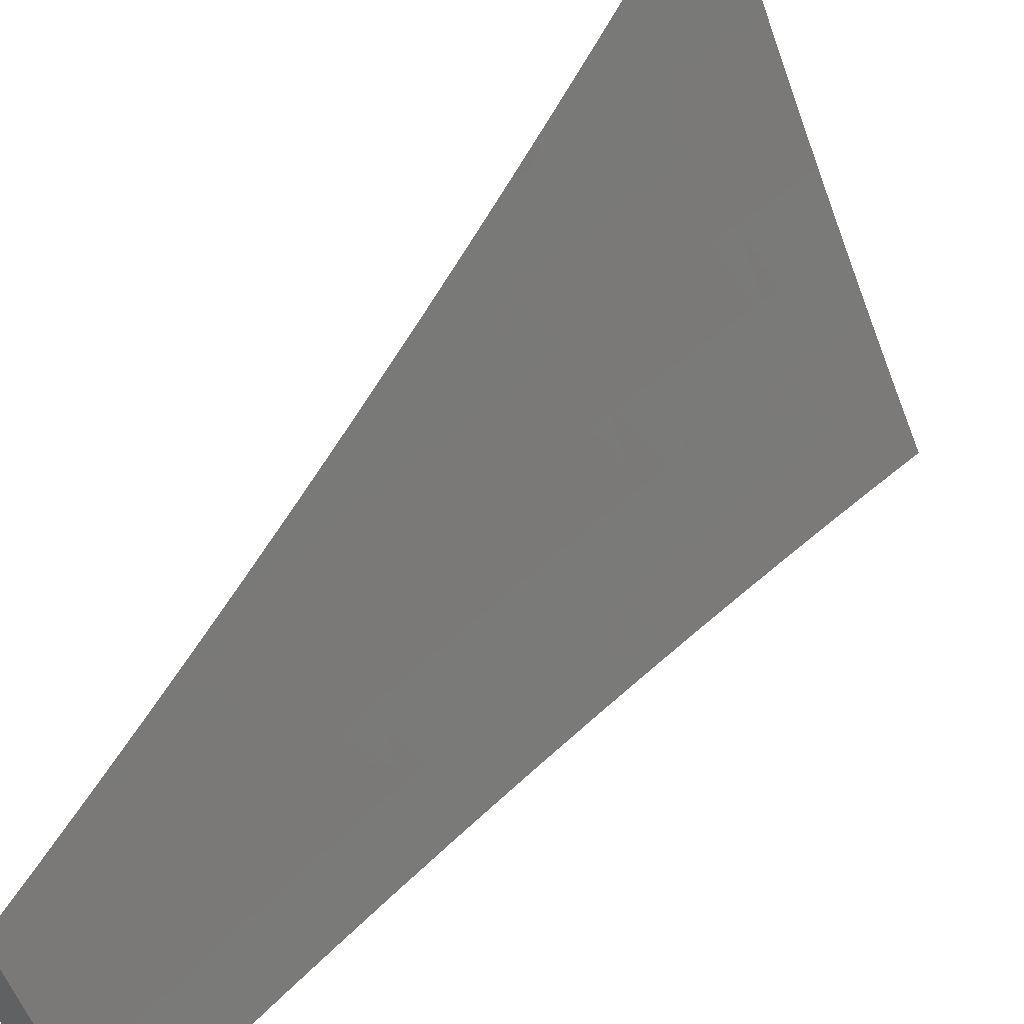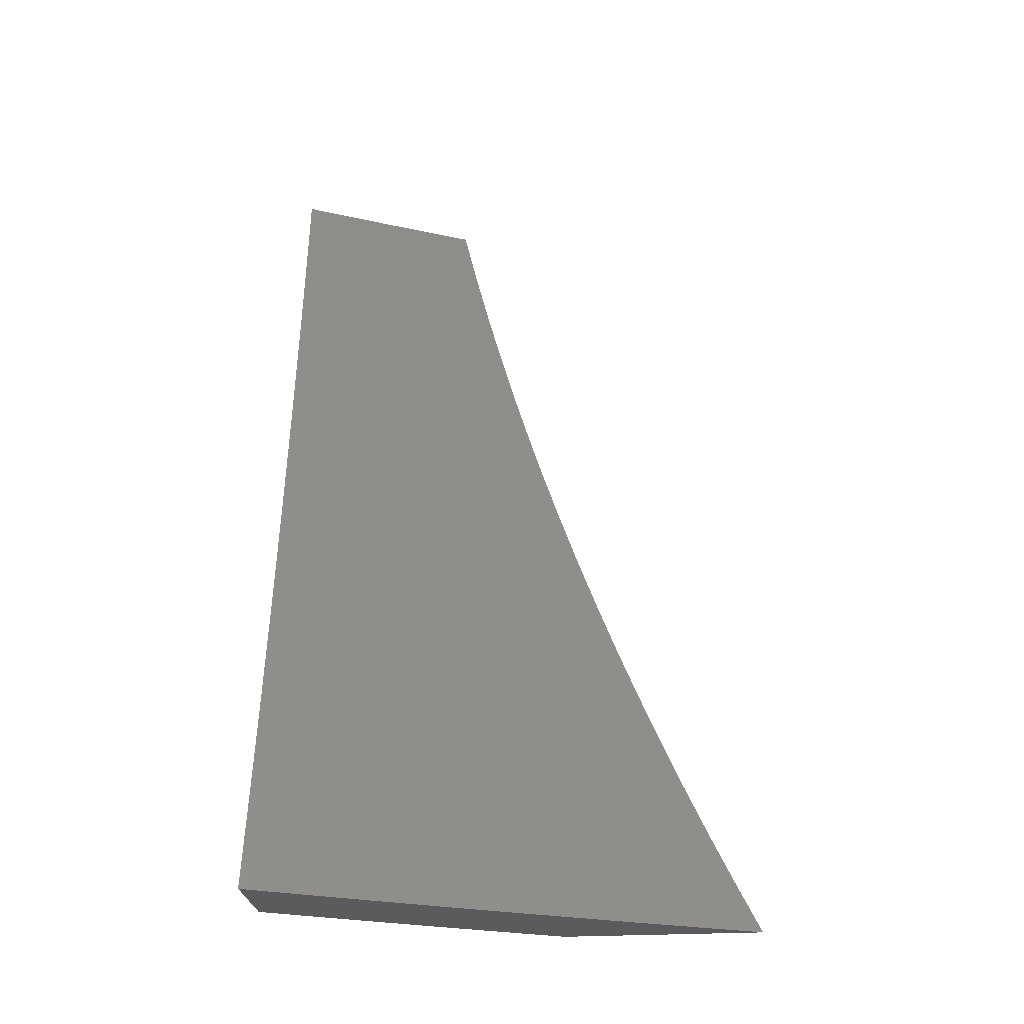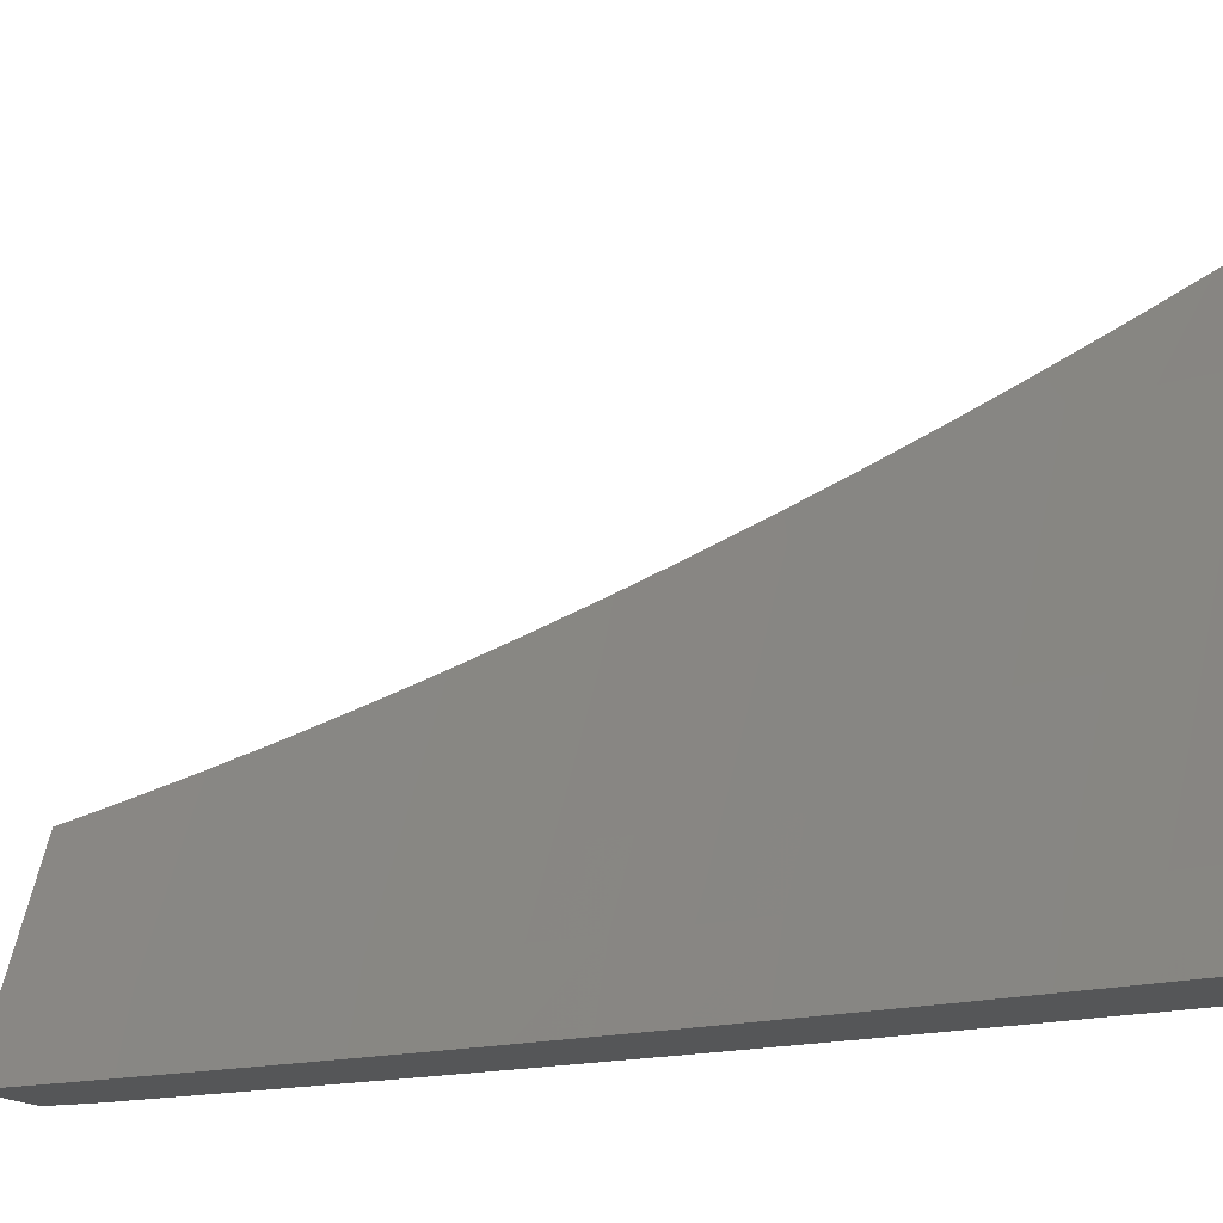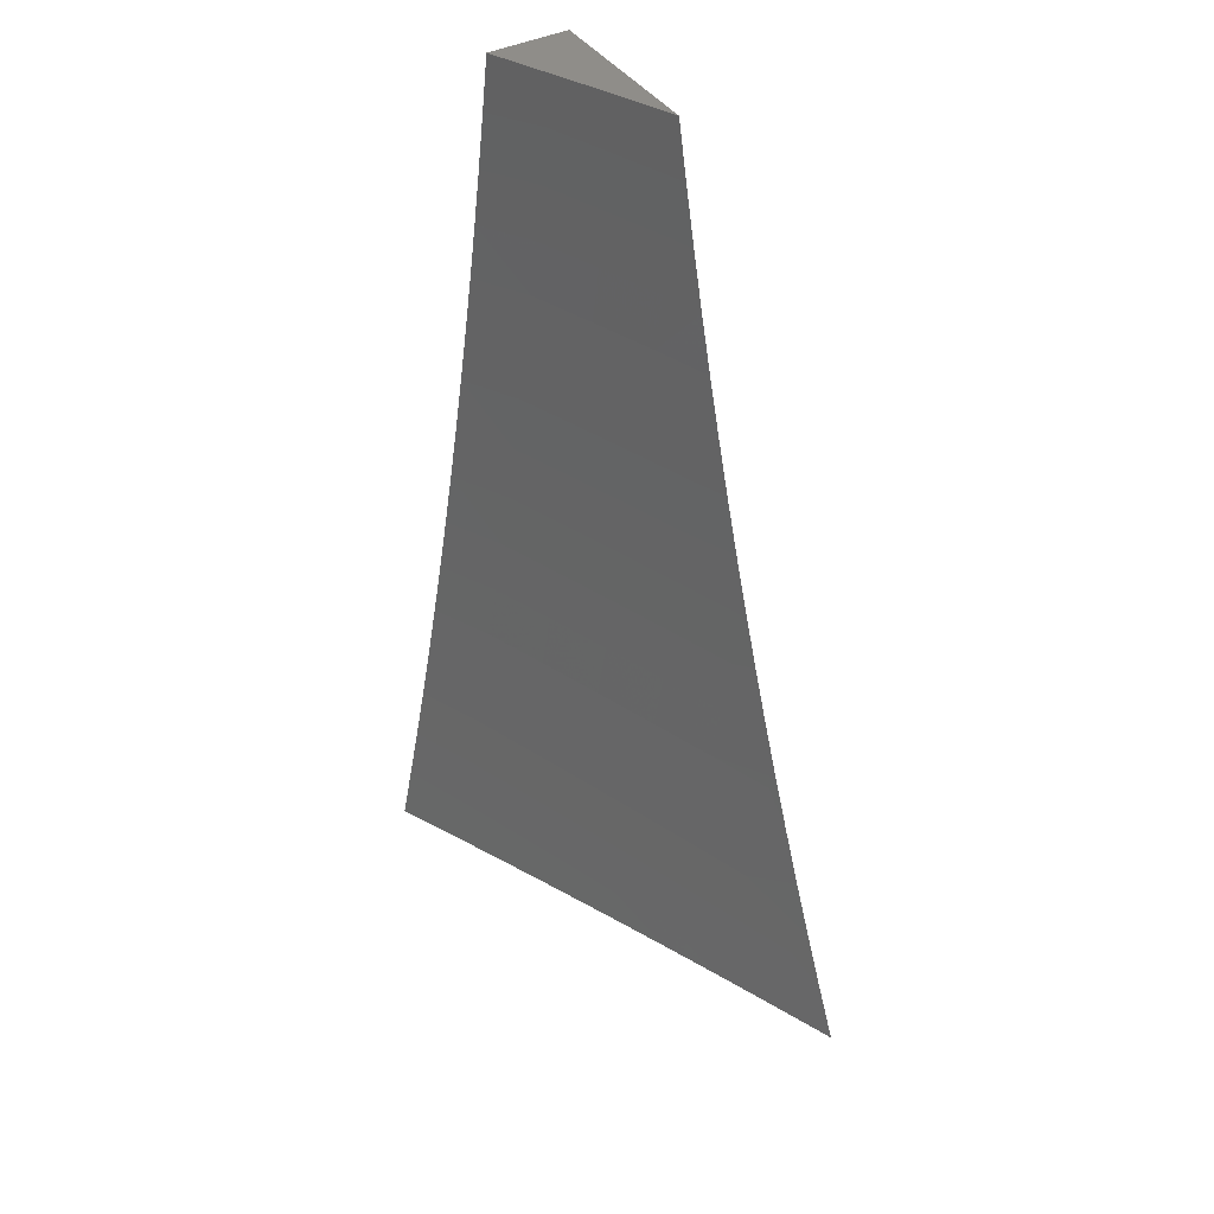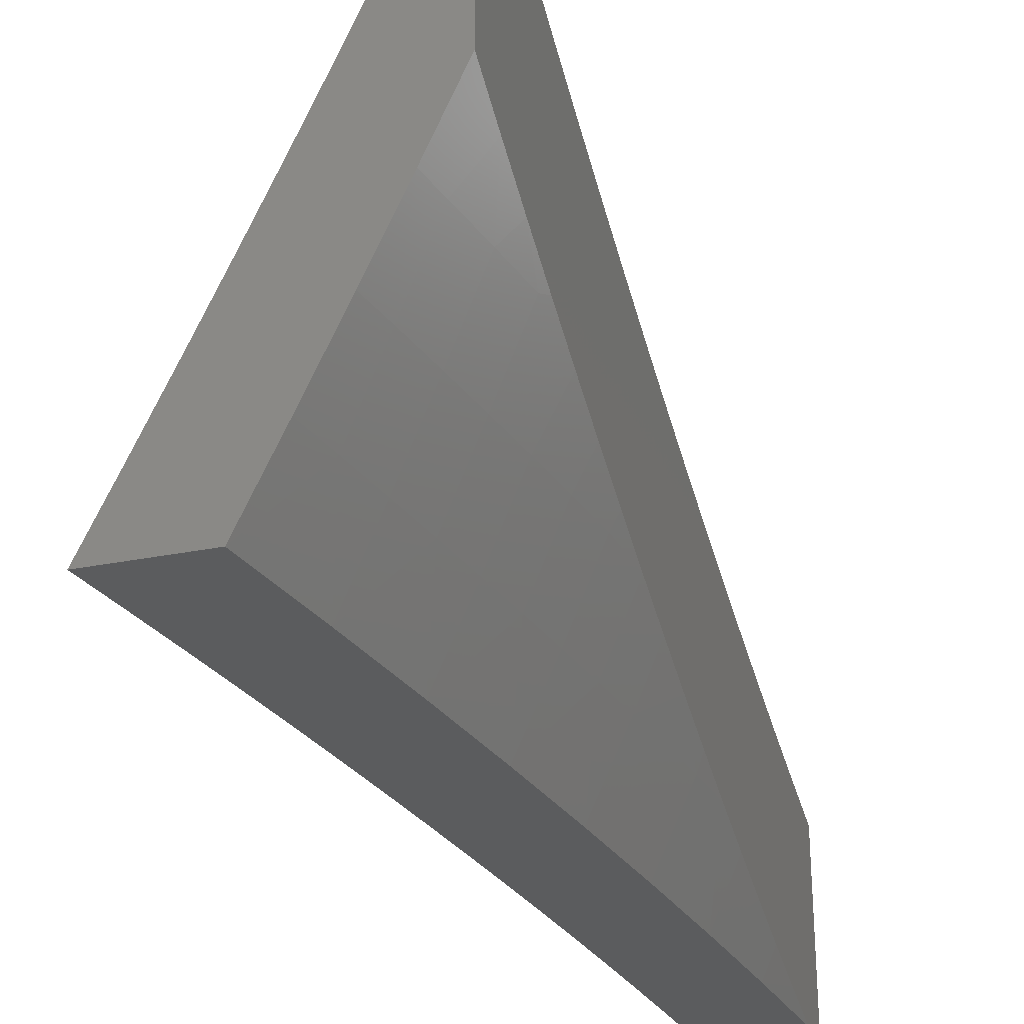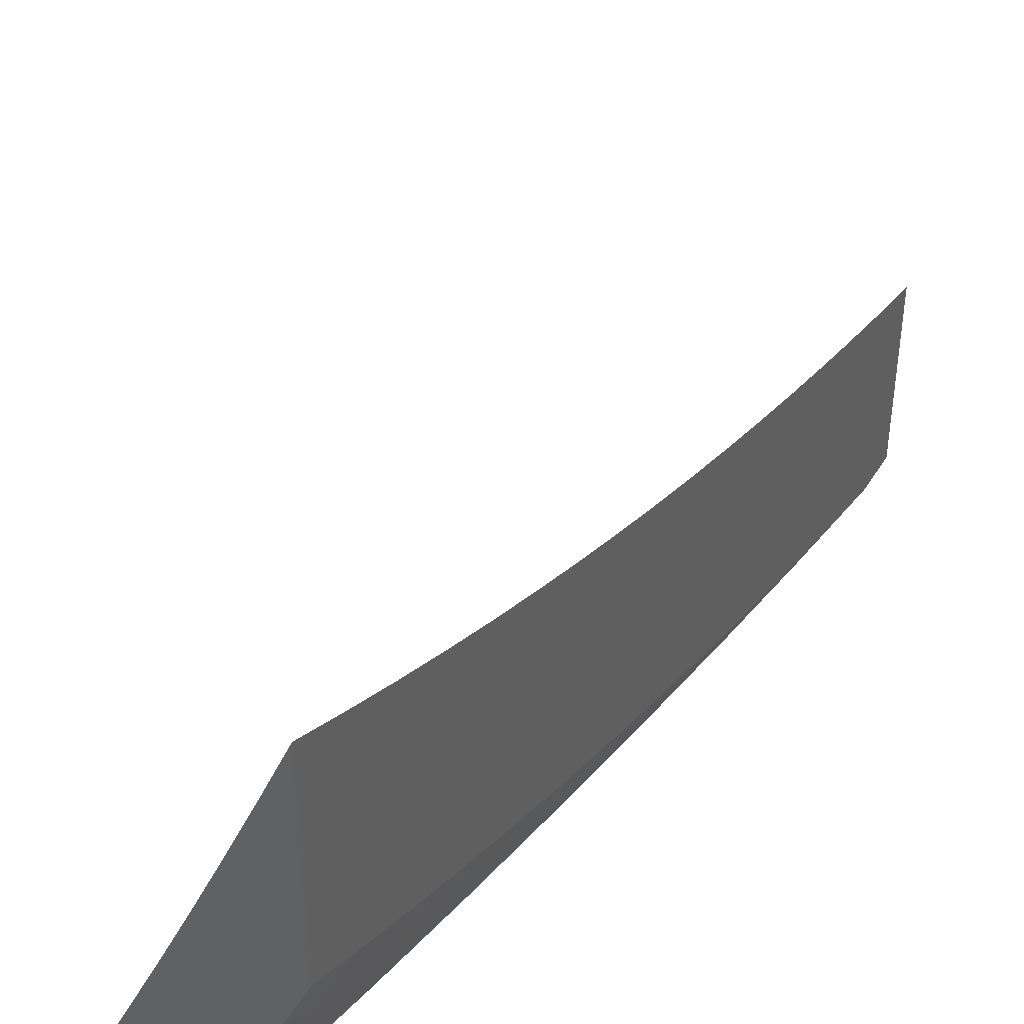
<metadata>
{"format":"stl","ext":"stl","renderer":"f3d","projection":"perspective","resolution":1024,"background":"white","views":[{"elev":46.1,"azim":-146.9,"up":"+Z"},{"elev":-26.2,"azim":-84.5,"up":"+Y"},{"elev":-15.2,"azim":-66.9,"up":"+Z"},{"elev":41.5,"azim":-31.2,"up":"+Y"},{"elev":-28.9,"azim":16.9,"up":"+Z"},{"elev":43.2,"azim":28.8,"up":"+Z"}]}
</metadata>
<code>
# stl→obj: 160 verts, 316 faces
v 9.953 -1 -4.898
v 9.905 -1 -5
v 9.932 -1.057 -4.93
v 9.899 -1.063 -5
v 9.925 -1.119 -4.93
v 9.891 -1.126 -5
v 9.918 -1.182 -4.93
v 9.884 -1.189 -5
v 9.909 -1.245 -4.93
v 9.875 -1.252 -5
v 9.901 -1.308 -4.93
v 9.867 -1.314 -5
v 9.892 -1.371 -4.93
v 9.858 -1.377 -5
v 9.883 -1.435 -4.93
v 9.849 -1.44 -5
v 9.873 -1.498 -4.93
v 9.839 -1.502 -5
v 9.862 -1.561 -4.93
v 9.829 -1.565 -5
v 9.852 -1.625 -4.93
v 9.818 -1.627 -5
v 9.841 -1.688 -4.93
v 9.807 -1.689 -5
v 9.829 -1.752 -4.93
v 9.796 -1.752 -5
v 9.817 -1.815 -4.93
v 9.784 -1.814 -5
v 9.804 -1.879 -4.93
v 9.771 -1.876 -5
v 9.791 -1.943 -4.93
v 9.759 -1.938 -5
v 9.779 -2 -4.93
v 9.746 -2 -5
v 9.812 -2 -4.86
v 9.823 -1.949 -4.859
v 9.836 -1.885 -4.859
v 9.849 -1.821 -4.859
v 9.861 -1.758 -4.859
v 9.872 -1.694 -4.859
v 9.884 -1.63 -4.859
v 9.894 -1.566 -4.859
v 9.905 -1.503 -4.859
v 9.915 -1.439 -4.859
v 9.924 -1.376 -4.859
v 9.933 -1.313 -4.859
v 9.942 -1.249 -4.859
v 9.95 -1.186 -4.859
v 9.957 -1.123 -4.859
v 9.965 -1.06 -4.859
v 10 -1 -4.795
v 9.996 -1.063 -4.788
v 10 -1.065 -4.78
v 9.989 -1.127 -4.788
v 10 -1.129 -4.763
v 9.981 -1.19 -4.788
v 10 -1.194 -4.746
v 9.973 -1.253 -4.788
v 10 -1.258 -4.727
v 9.965 -1.317 -4.788
v 9.996 -1.321 -4.718
v 9.987 -1.385 -4.718
v 10 -1.321 -4.708
v 10 -1.385 -4.688
v 9.977 -1.448 -4.718
v 10 -1.448 -4.666
v 9.967 -1.512 -4.718
v 9.998 -1.517 -4.647
v 9.987 -1.581 -4.647
v 10 -1.573 -4.621
v 10 -1.636 -4.597
v 9.977 -1.645 -4.647
v 10 -1.697 -4.572
v 9.965 -1.71 -4.647
v 9.995 -1.715 -4.576
v 9.983 -1.779 -4.576
v 10 -1.759 -4.546
v 10 -1.82 -4.519
v 9.971 -1.844 -4.576
v 10 -1.88 -4.491
v 9.988 -1.914 -4.505
v 10 -1.94 -4.463
v 9.974 -1.979 -4.505
v 10 -2 -4.433
v 9.97 -2 -4.505
v 9.945 -1.973 -4.576
v 9.939 -2 -4.576
v 9.915 -1.967 -4.647
v 9.908 -2 -4.647
v 9.885 -1.961 -4.718
v 9.877 -2 -4.718
v 9.854 -1.955 -4.788
v 9.845 -2 -4.789
v 10 -1.511 -4.644
v 9.956 -1.38 -4.788
v 9.946 -1.444 -4.788
v 9.936 -1.508 -4.788
v 9.926 -1.571 -4.788
v 9.915 -1.635 -4.788
v 9.904 -1.699 -4.788
v 9.892 -1.763 -4.788
v 9.88 -1.827 -4.788
v 9.867 -1.891 -4.788
v 9.957 -1.576 -4.718
v 9.946 -1.64 -4.718
v 9.935 -1.704 -4.718
v 9.923 -1.769 -4.718
v 9.911 -1.833 -4.718
v 9.898 -1.897 -4.718
v 9.953 -1.774 -4.647
v 9.941 -1.838 -4.647
v 9.928 -1.903 -4.647
v 9.958 -1.909 -4.576
v 9.886 -2 -4.917
v 9.847 -2 -5
v 9.897 -1.948 -4.917
v 9.872 -1.882 -5
v 9.91 -1.888 -4.917
v 9.921 -1.828 -4.917
v 9.958 -1.835 -4.834
v 9.97 -1.775 -4.834
v 10 -1.77 -4.769
v 10 -1.711 -4.793
v 9.981 -1.714 -4.834
v 10 -1.652 -4.815
v 9.991 -1.654 -4.834
v 10 -1.593 -4.838
v 9.954 -1.648 -4.917
v 9.964 -1.589 -4.917
v 9.916 -1.646 -5
v 9.936 -1.527 -5
v 9.894 -1.764 -5
v 9.933 -1.768 -4.917
v 9.944 -1.708 -4.917
v 9.974 -1.529 -4.917
v 9.954 -1.408 -5
v 9.992 -1.41 -4.917
v 10 -1.354 -4.918
v 10 -1.414 -4.899
v 9.971 -1.289 -5
v 10 -1.294 -4.936
v 10 -1.233 -4.953
v 9.986 -1.17 -5
v 10 -1.172 -4.97
v 10 -1.111 -4.985
v 10 -1.05 -5
v 10 -1.474 -4.879
v 10 -1.534 -4.859
v 10 -1.828 -4.744
v 9.995 -1.841 -4.75
v 9.947 -1.895 -4.834
v 9.983 -1.902 -4.75
v 9.934 -1.955 -4.834
v 9.971 -1.962 -4.75
v 9.963 -2 -4.75
v 10 -2 -4.666
v 10 -1.943 -4.693
v 10 -1.886 -4.719
v 9.925 -2 -4.834
v 10 -1 -5
f 1 2 3
f 3 2 4
f 3 4 5
f 5 4 6
f 5 6 7
f 7 6 8
f 7 8 9
f 9 8 10
f 9 10 11
f 11 10 12
f 11 12 13
f 13 12 14
f 13 14 15
f 15 14 16
f 15 16 17
f 17 16 18
f 17 18 19
f 19 18 20
f 19 20 21
f 21 20 22
f 21 22 23
f 23 22 24
f 23 24 25
f 25 24 26
f 25 26 27
f 27 26 28
f 27 28 29
f 29 28 30
f 29 30 31
f 31 30 32
f 31 32 33
f 33 32 34
f 33 35 31
f 31 35 36
f 31 36 29
f 29 36 37
f 29 37 27
f 27 37 38
f 27 38 25
f 25 38 39
f 25 39 23
f 23 39 40
f 23 40 21
f 21 40 41
f 21 41 19
f 19 41 42
f 19 42 17
f 17 42 43
f 17 43 15
f 15 43 44
f 15 44 13
f 13 44 45
f 13 45 11
f 11 45 46
f 11 46 9
f 9 46 47
f 9 47 7
f 7 47 48
f 7 48 5
f 5 48 49
f 5 49 3
f 3 49 50
f 3 50 1
f 1 50 51
f 51 50 52
f 51 52 53
f 53 52 54
f 53 54 55
f 55 54 56
f 55 56 57
f 57 56 58
f 57 58 59
f 59 58 60
f 59 60 61
f 61 60 62
f 61 62 63
f 63 62 64
f 64 62 65
f 64 65 66
f 66 65 67
f 66 67 68
f 68 67 69
f 68 69 70
f 70 69 71
f 71 69 72
f 71 72 73
f 73 72 74
f 73 74 75
f 75 74 76
f 75 76 77
f 77 76 78
f 78 76 79
f 78 79 80
f 80 79 81
f 80 81 82
f 82 81 83
f 82 83 84
f 84 83 85
f 85 83 86
f 85 86 87
f 87 86 88
f 87 88 89
f 89 88 90
f 89 90 91
f 91 90 92
f 91 92 93
f 93 92 36
f 93 36 35
f 77 73 75
f 70 94 68
f 68 94 66
f 63 59 61
f 54 52 50
f 54 50 49
f 56 54 49
f 56 49 48
f 58 56 48
f 58 48 47
f 60 58 47
f 60 47 46
f 60 46 95
f 95 46 45
f 95 45 96
f 96 45 44
f 96 44 97
f 97 44 43
f 97 43 98
f 98 43 42
f 98 42 99
f 99 42 41
f 99 41 100
f 100 41 40
f 100 40 101
f 101 40 39
f 101 39 102
f 102 39 38
f 102 38 103
f 103 38 37
f 103 37 92
f 92 37 36
f 65 62 95
f 95 62 60
f 65 95 96
f 67 65 96
f 67 96 97
f 67 97 104
f 104 97 98
f 104 98 105
f 105 98 99
f 105 99 106
f 106 99 100
f 106 100 107
f 107 100 101
f 107 101 108
f 108 101 102
f 108 102 109
f 109 102 103
f 109 103 90
f 90 103 92
f 72 69 104
f 104 69 67
f 72 104 105
f 74 72 105
f 74 105 106
f 74 106 110
f 110 106 107
f 110 107 111
f 111 107 108
f 111 108 112
f 112 108 109
f 112 109 88
f 88 109 90
f 79 76 110
f 110 76 74
f 79 110 111
f 79 111 113
f 113 111 112
f 113 112 86
f 86 112 88
f 83 81 113
f 113 81 79
f 83 113 86
f 114 115 116
f 116 115 117
f 116 117 118
f 118 117 119
f 118 119 120
f 120 119 121
f 120 121 122
f 122 121 123
f 123 121 124
f 123 124 125
f 125 124 126
f 125 126 127
f 127 126 128
f 127 128 129
f 129 128 130
f 129 130 131
f 117 132 119
f 119 132 133
f 119 133 121
f 121 133 124
f 133 132 134
f 134 132 130
f 134 130 128
f 129 131 135
f 135 131 136
f 135 136 137
f 137 136 138
f 137 138 139
f 136 140 138
f 138 140 141
f 141 140 142
f 142 140 143
f 142 143 144
f 144 143 145
f 145 143 146
f 139 147 137
f 137 147 135
f 147 148 135
f 135 148 129
f 148 127 129
f 122 149 120
f 120 149 150
f 120 150 151
f 151 150 152
f 151 152 153
f 153 152 154
f 153 154 155
f 155 154 156
f 156 154 157
f 157 154 152
f 157 152 158
f 158 152 150
f 158 150 149
f 155 159 153
f 153 159 116
f 153 116 151
f 151 116 118
f 151 118 120
f 159 114 116
f 128 126 134
f 134 126 124
f 134 124 133
f 84 85 156
f 156 85 87
f 156 87 155
f 155 87 89
f 155 89 159
f 159 89 91
f 159 91 93
f 159 93 114
f 114 93 35
f 114 35 115
f 115 35 33
f 115 33 34
f 34 32 115
f 115 32 30
f 115 30 28
f 28 26 115
f 115 26 117
f 117 26 24
f 117 24 22
f 117 22 132
f 132 22 20
f 132 20 18
f 132 18 130
f 130 18 16
f 130 16 131
f 131 16 14
f 131 14 12
f 131 12 136
f 136 12 10
f 136 10 8
f 136 8 140
f 140 8 6
f 140 6 4
f 140 4 143
f 143 4 2
f 143 2 146
f 146 2 160
f 2 1 160
f 160 1 51
f 53 144 51
f 51 144 145
f 51 145 146
f 144 53 142
f 142 53 55
f 142 55 141
f 141 55 57
f 141 57 138
f 138 57 139
f 139 57 59
f 139 59 147
f 147 59 63
f 147 63 148
f 148 63 64
f 148 64 127
f 127 64 66
f 127 66 125
f 125 66 94
f 125 94 123
f 123 94 70
f 123 70 122
f 122 70 71
f 122 71 149
f 149 71 158
f 158 71 73
f 158 73 157
f 157 73 77
f 157 77 156
f 156 77 78
f 156 78 80
f 80 82 156
f 156 82 84
f 146 160 51

</code>
